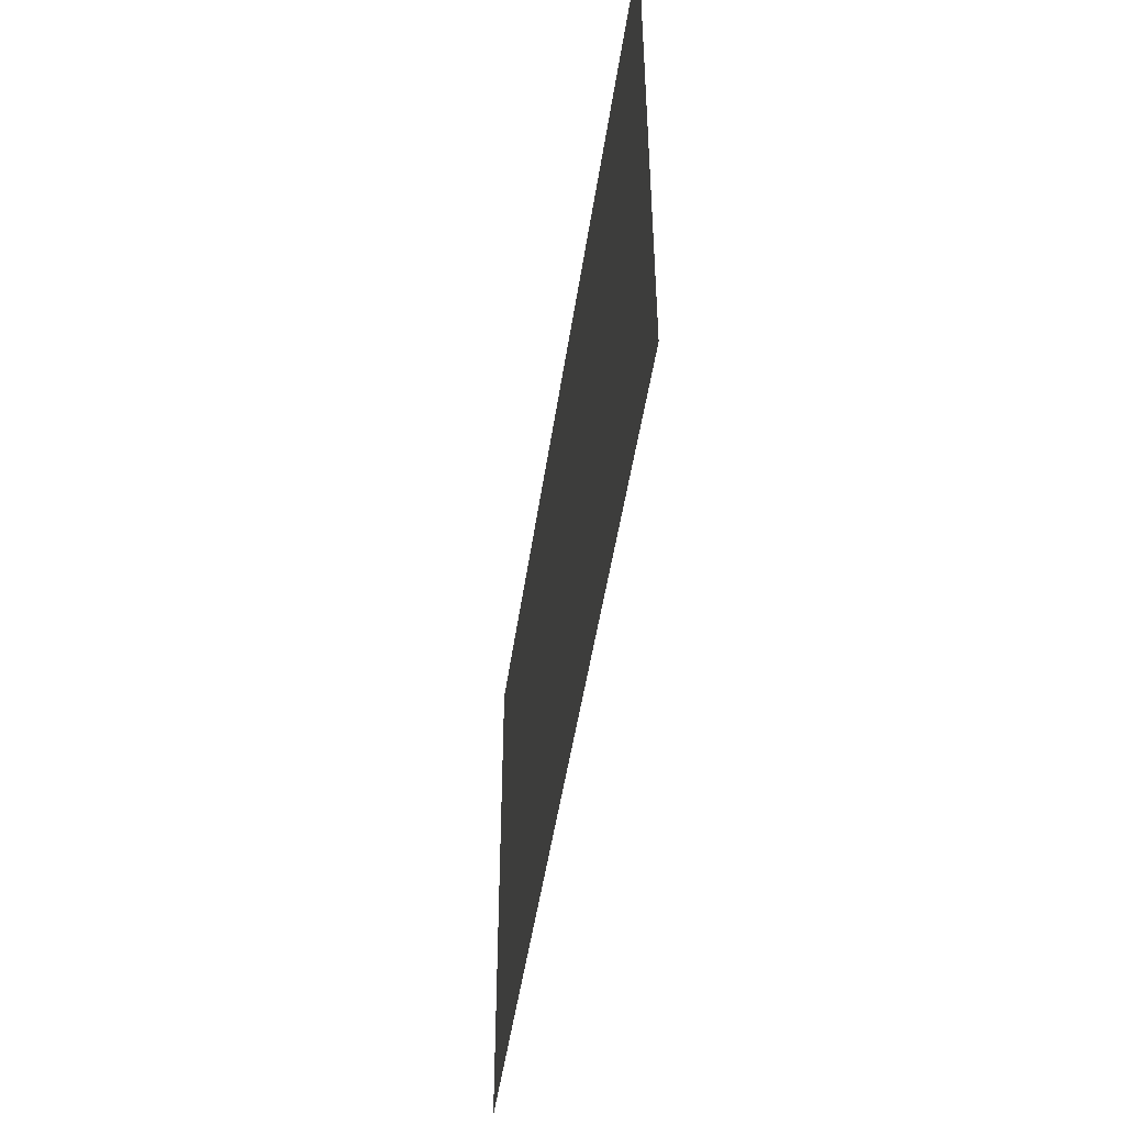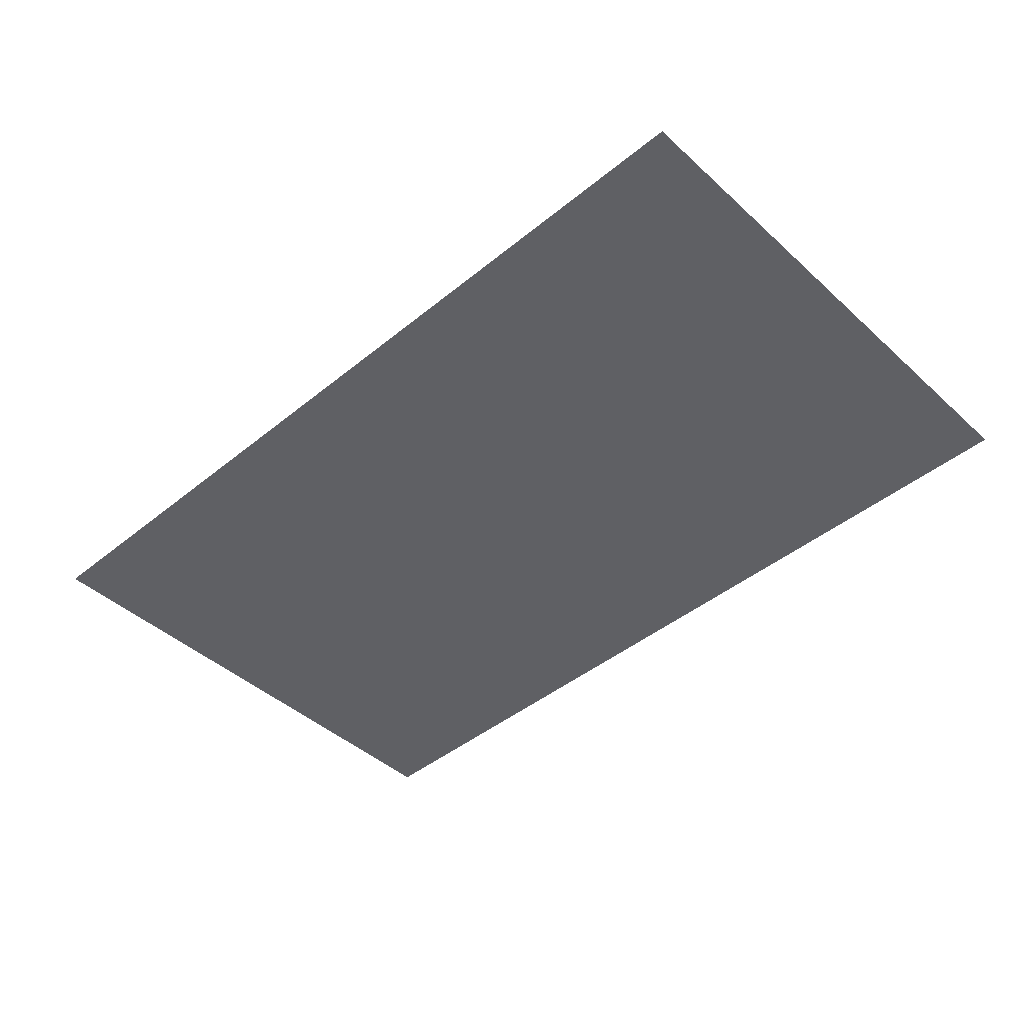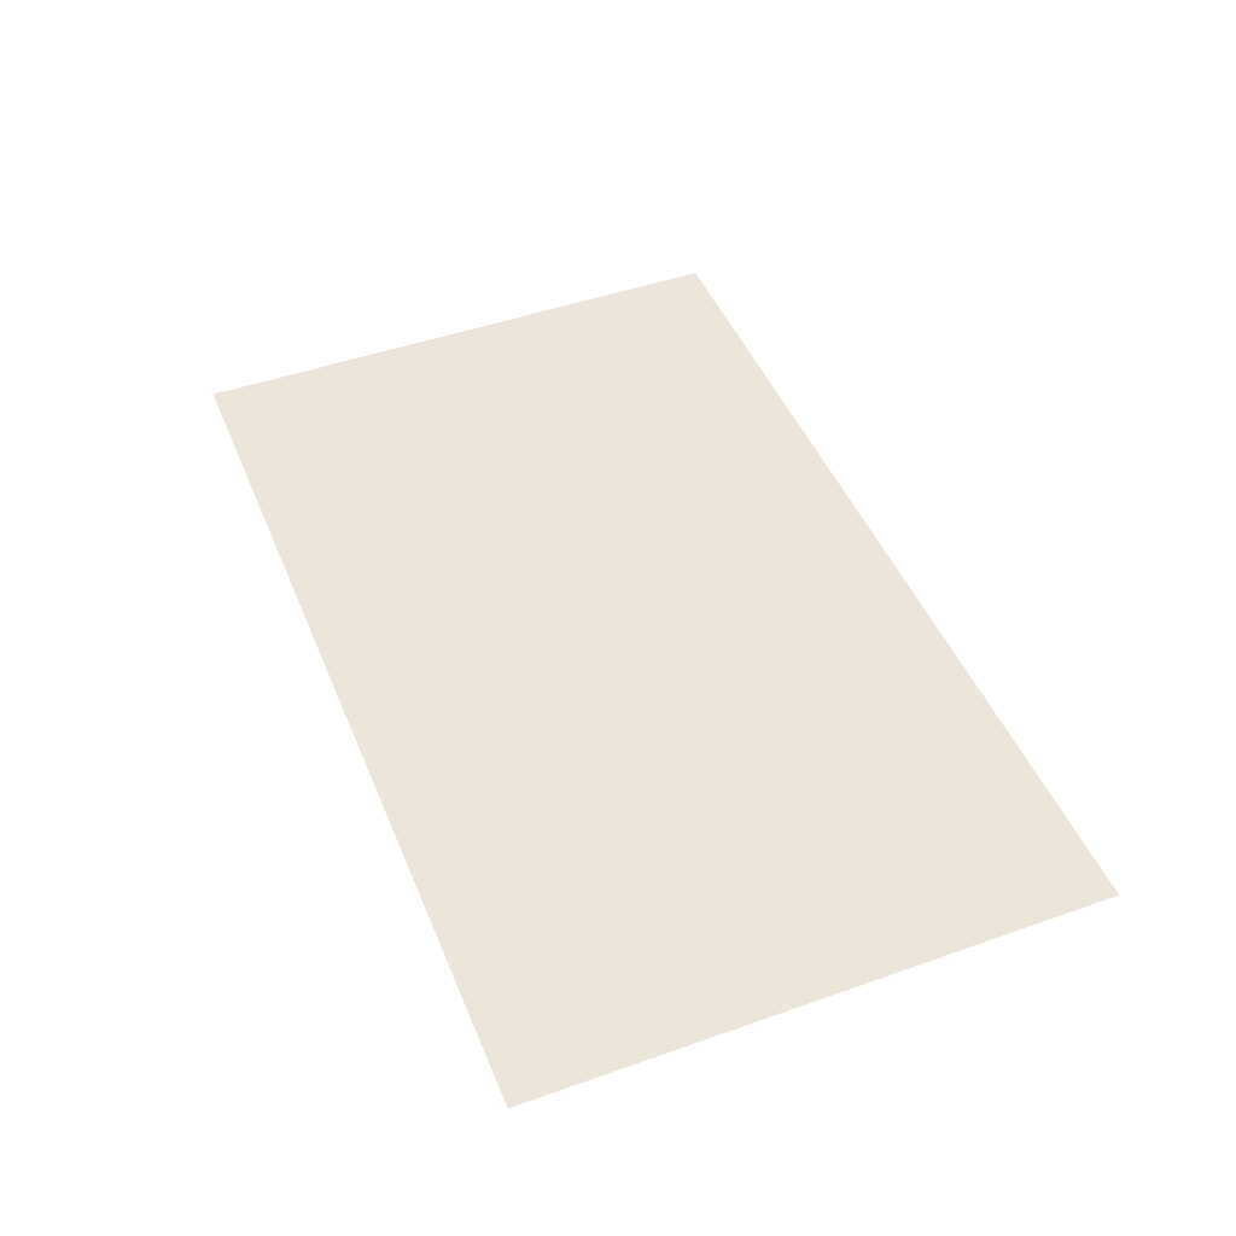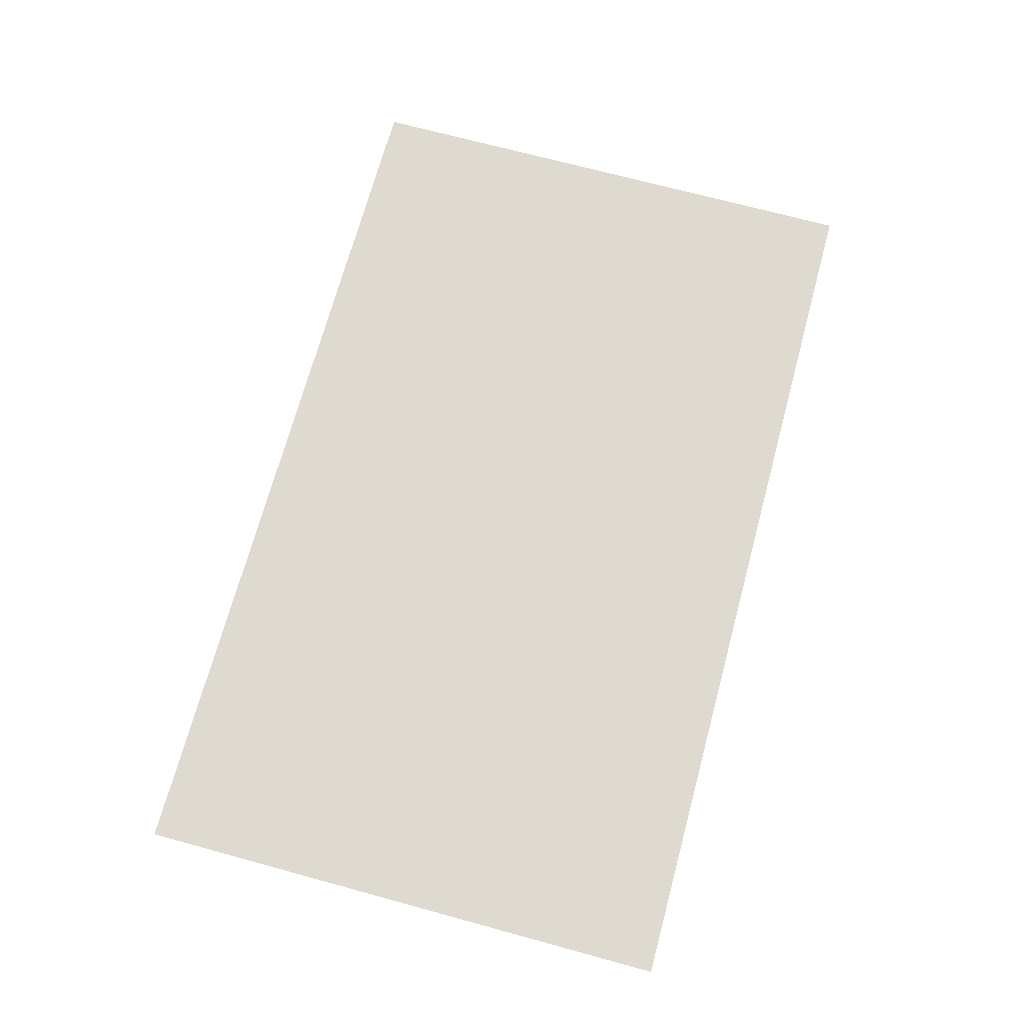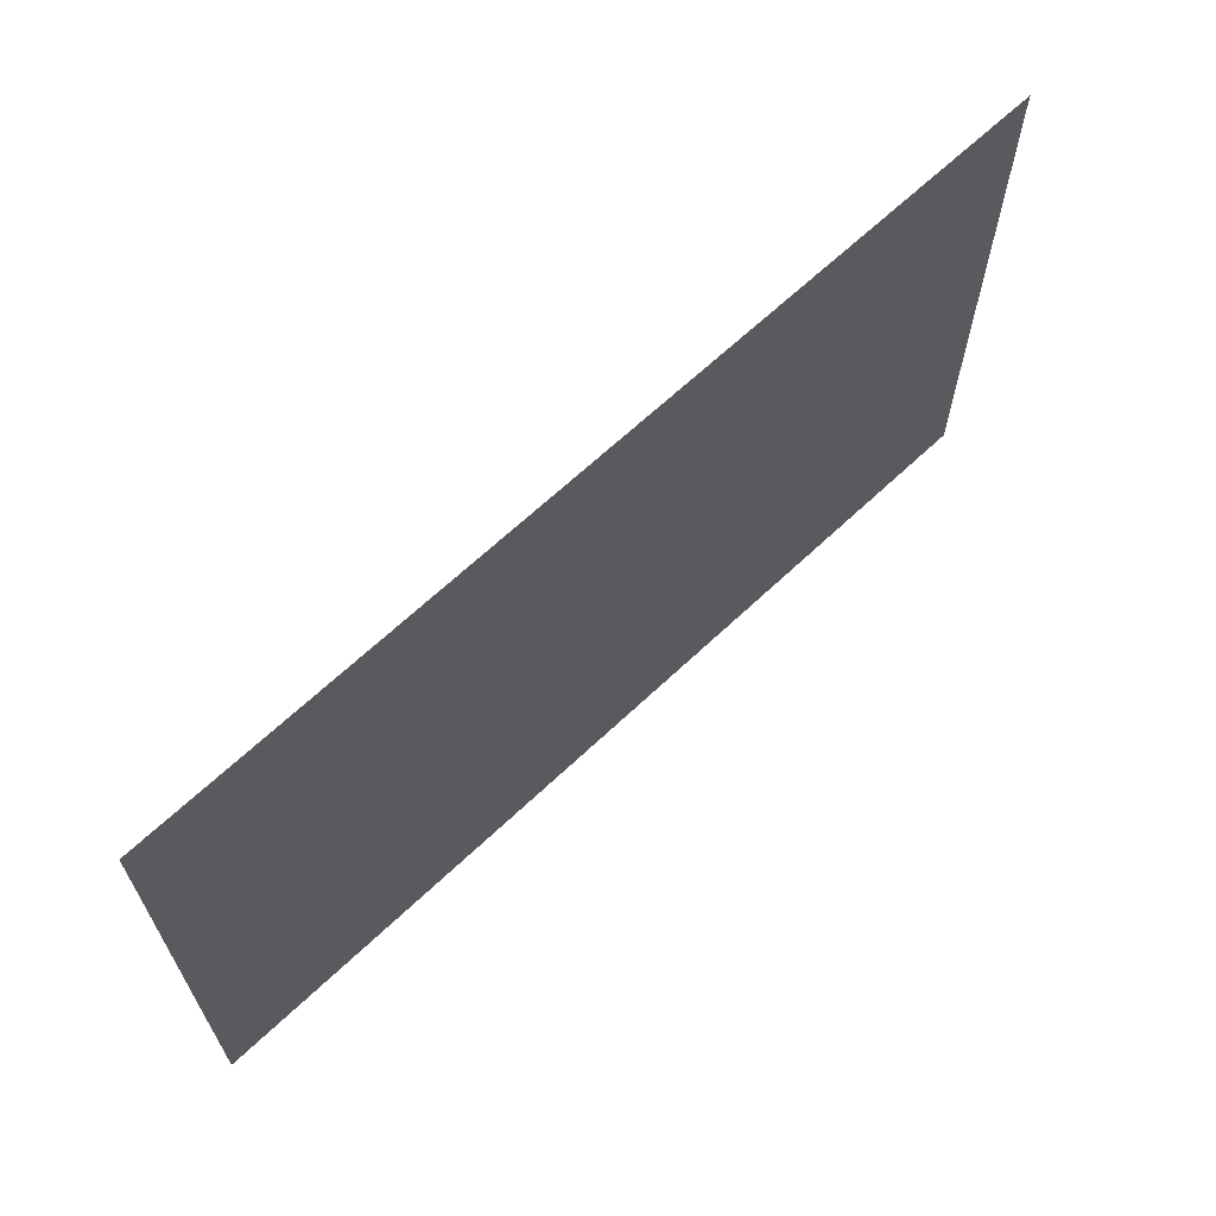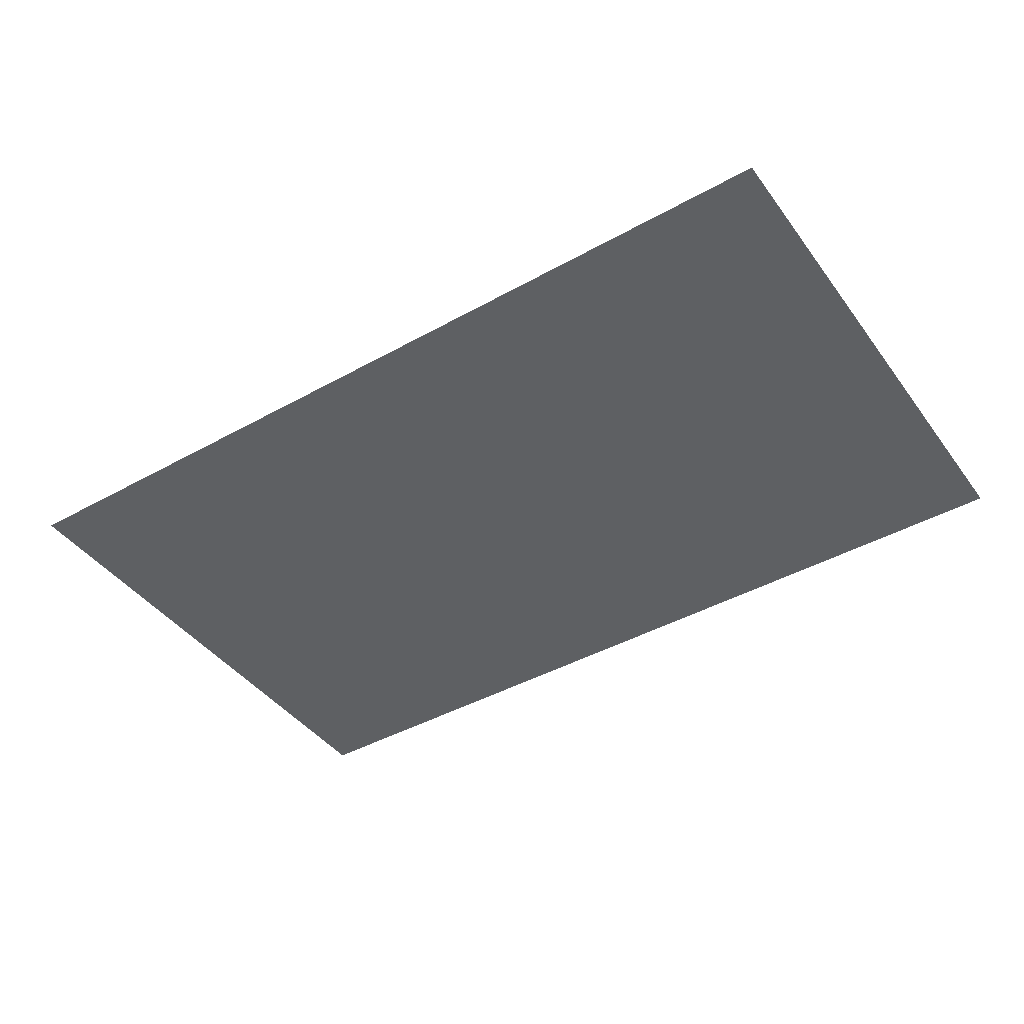
<metadata>
{"format":"obj","ext":"obj","renderer":"f3d","projection":"perspective","resolution":1024,"background":"white","views":[{"elev":-47.8,"azim":-98.2,"up":"+Y"},{"elev":-44.2,"azim":43.5,"up":"+Z"},{"elev":47.0,"azim":68.2,"up":"+Z"},{"elev":70.7,"azim":105.2,"up":"+Z"},{"elev":65.2,"azim":136.4,"up":"+Y"},{"elev":-42.7,"azim":33.6,"up":"+Z"}]}
</metadata>
<code>
o GROUND_23x13.coloured.001_Plane.000
v 0 1080 0.000129
v 0 0 0
v 1920 0 0
v 1920 1080 0.000129
v -67.2 -144.8 -5e-06
v 1987 -144.8 -5e-06
v -67.2 1225 0.000133
v 1987 1225 0.000133
v 2094 -37.8 -5e-06
v 2094 1118 0.000133
v -174.2 1118 0.000133
v -174.2 -37.8 -5e-06
v 2094 1225 0.000133
v -174.2 1225 0.000133
v -174.2 -144.8 -5e-06
v 2094 -144.8 -5e-06
f 2 4 1
f 2 6 3
f 4 7 1
f 3 10 4
f 1 12 2
f 8 4 13
f 4 10 13
f 1 7 14
f 11 1 14
f 2 12 15
f 5 2 15
f 9 3 16
f 3 6 16
f 2 3 4
f 2 5 6
f 4 8 7
f 3 9 10
f 1 11 12

</code>
